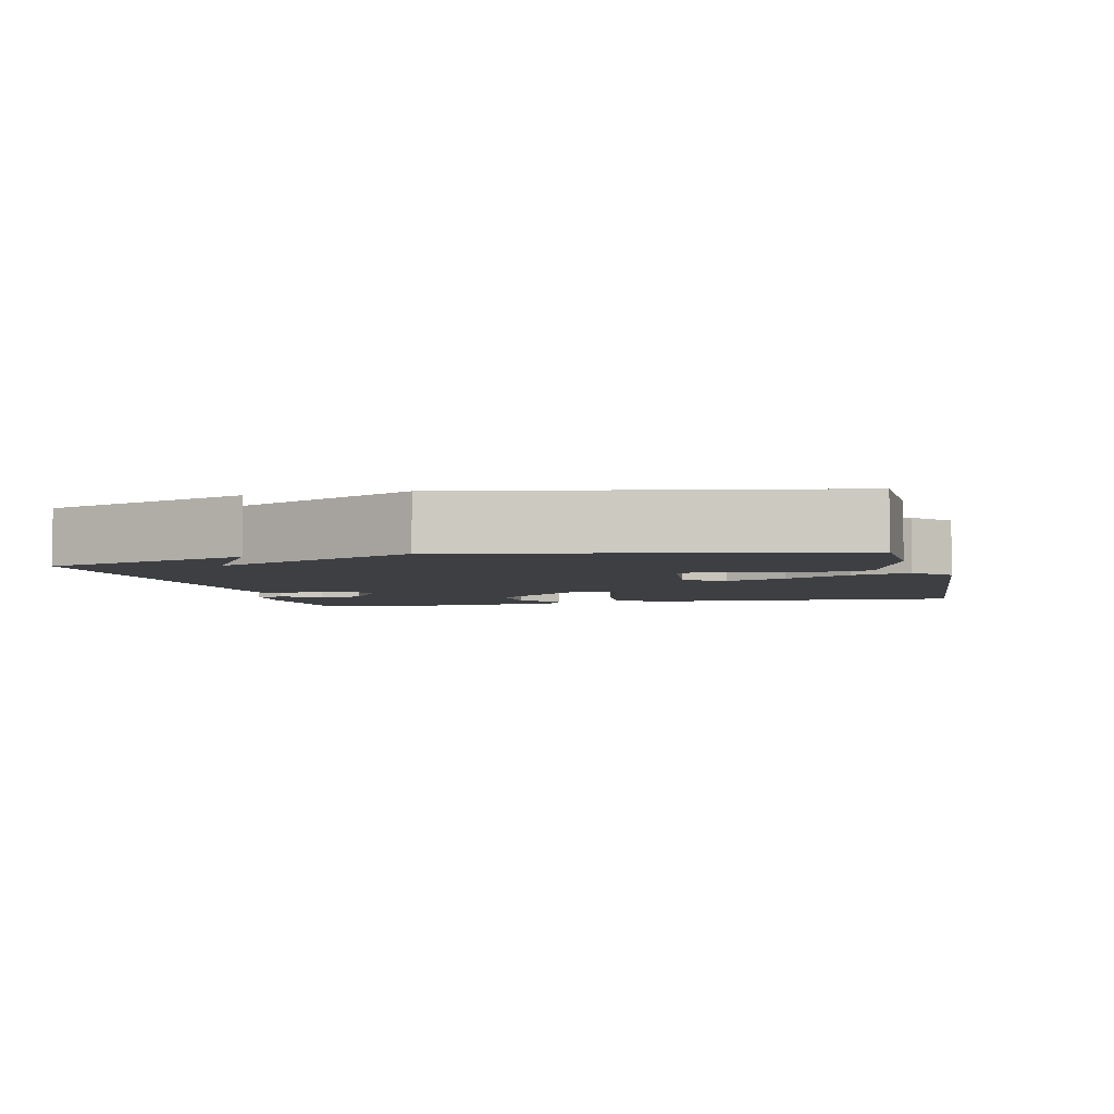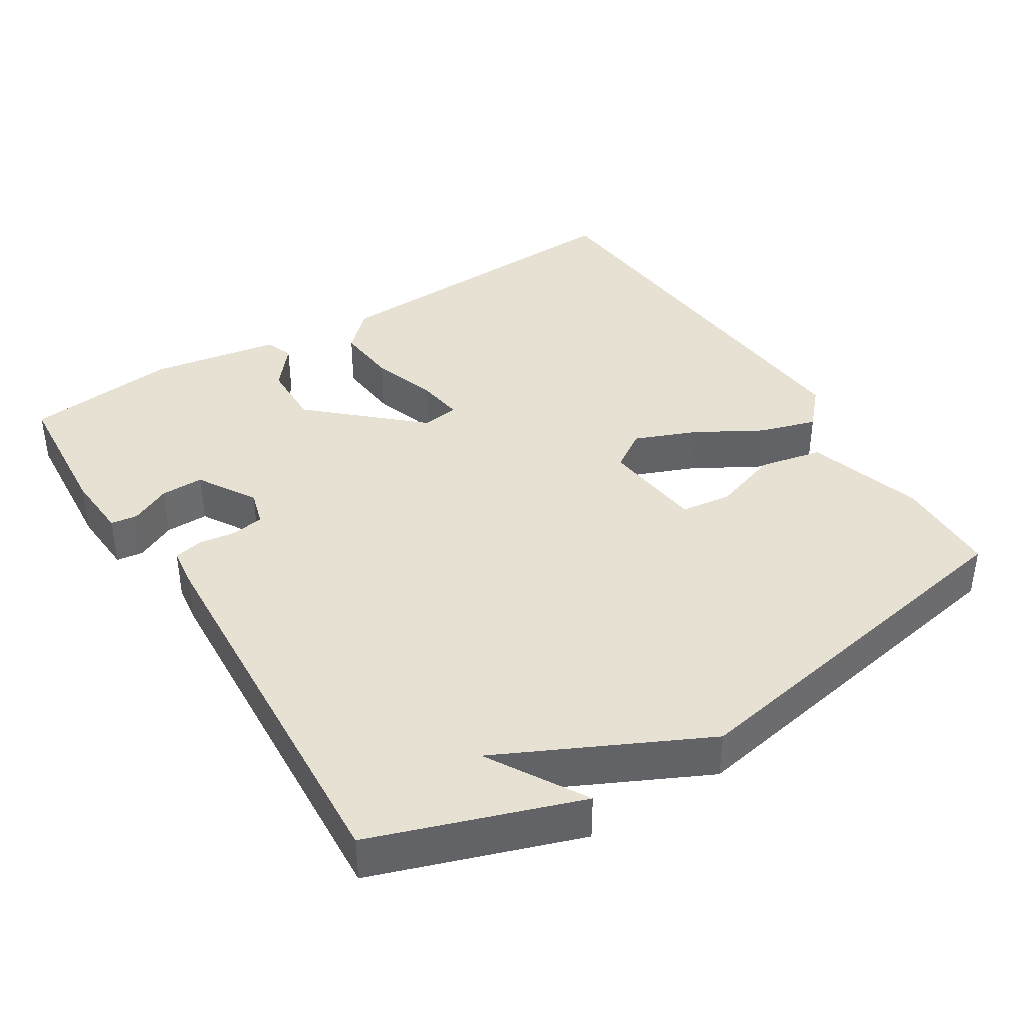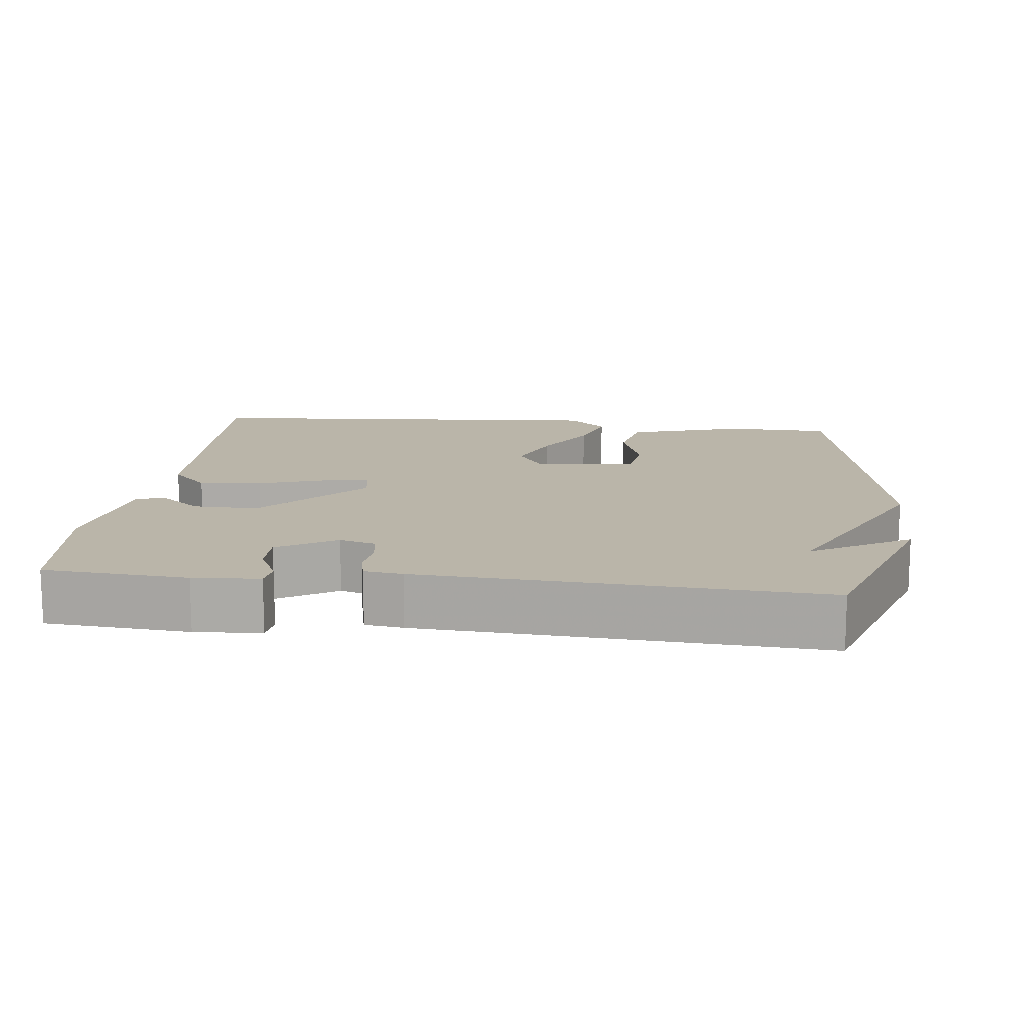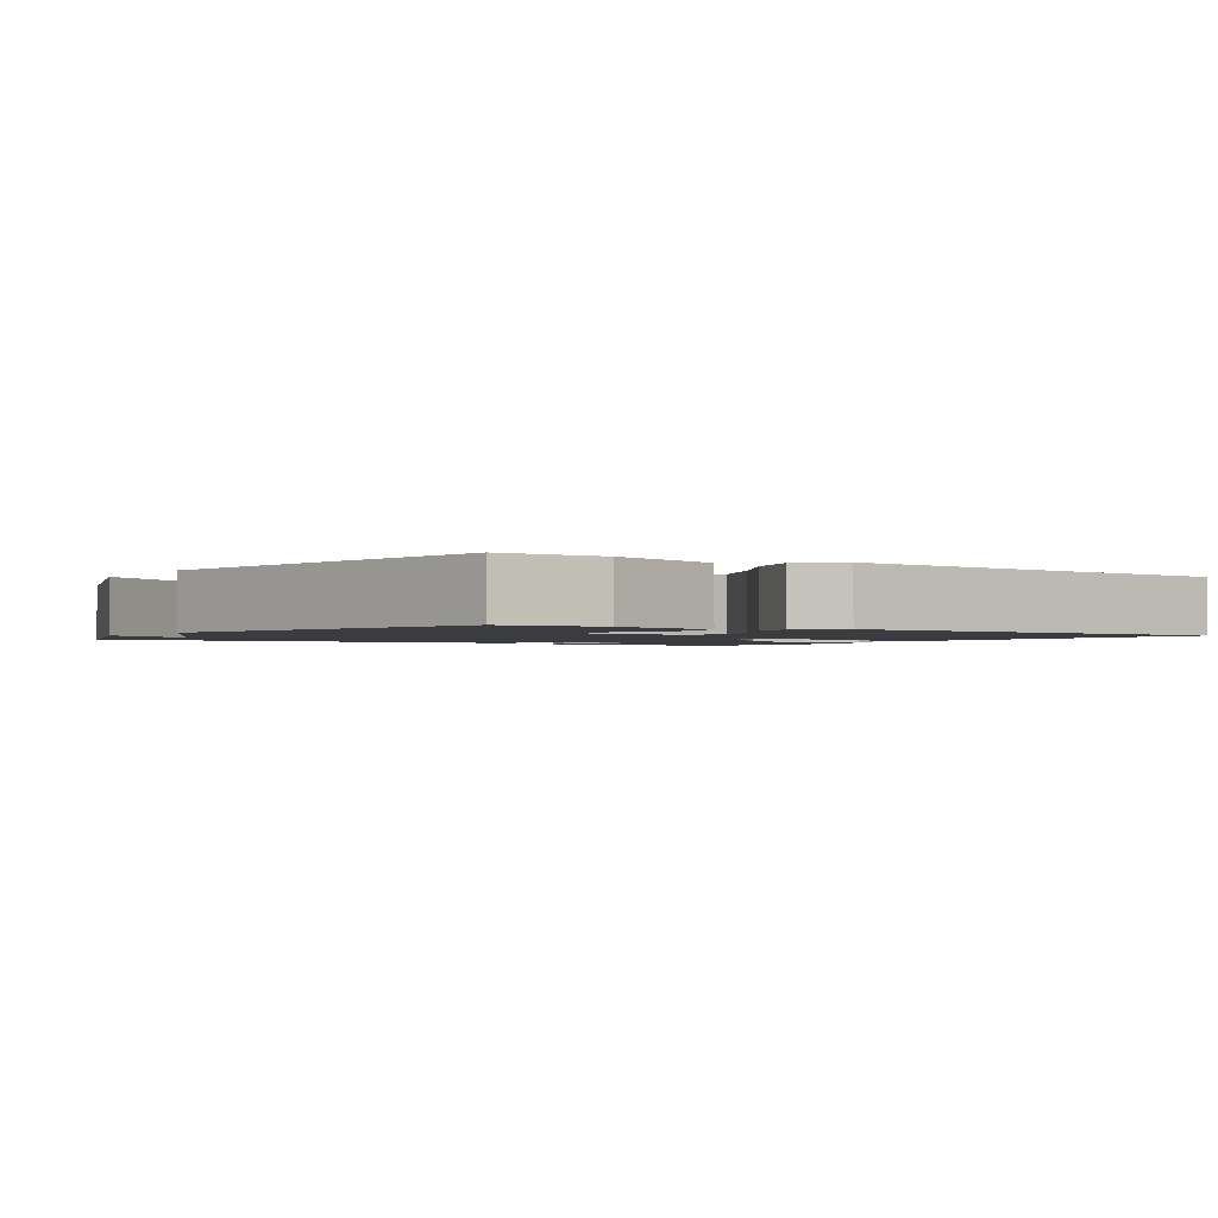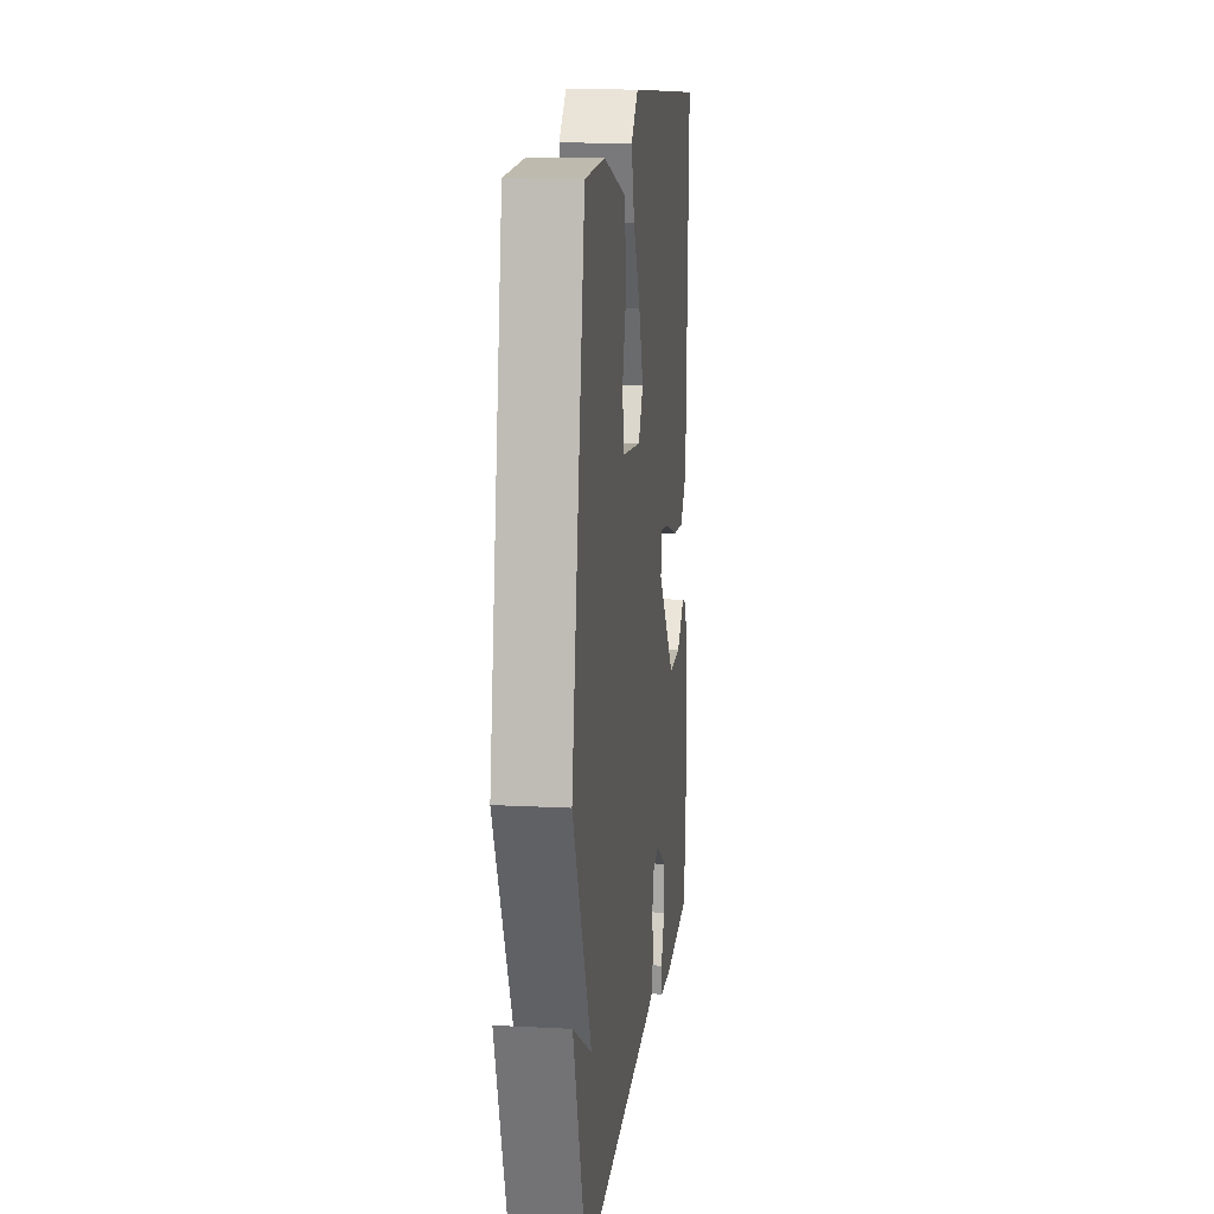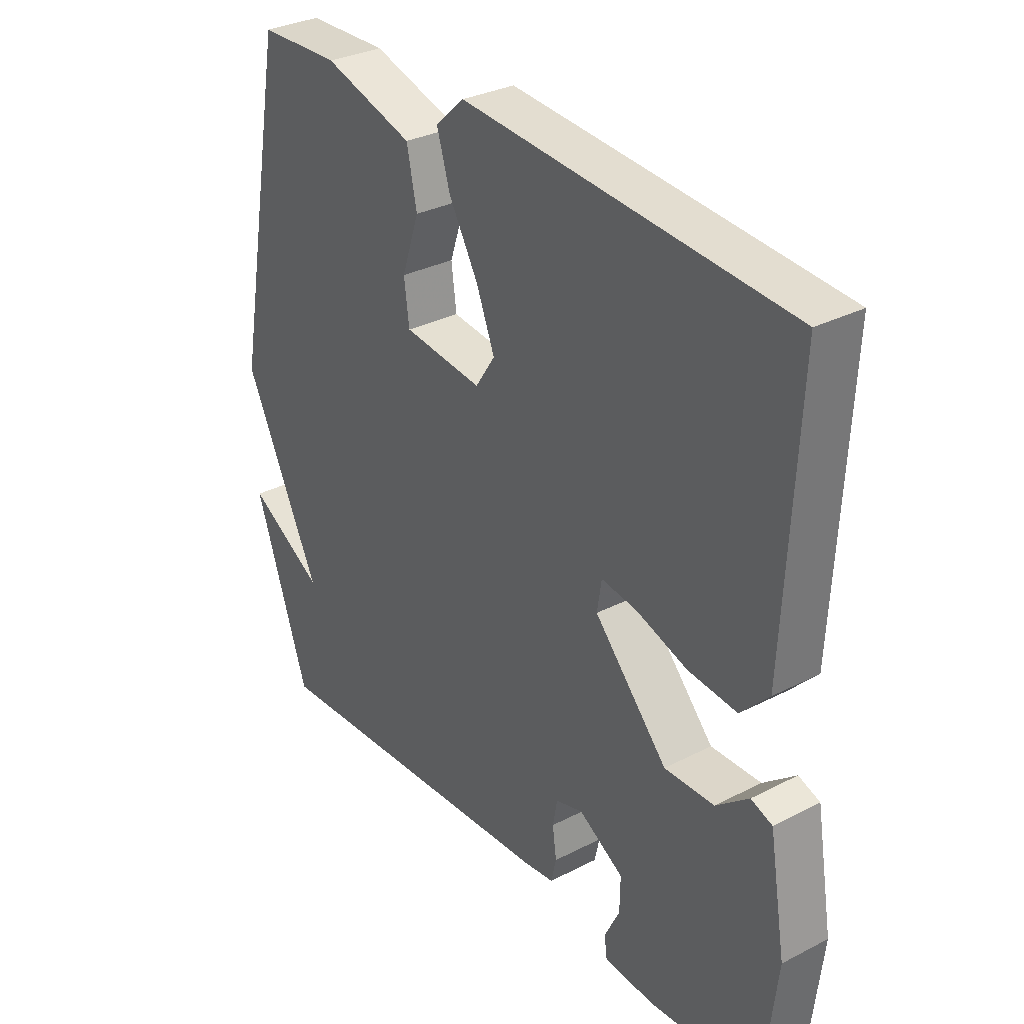
<metadata>
{"format":"obj","ext":"obj","renderer":"f3d","projection":"perspective","resolution":1024,"background":"white","views":[{"elev":-4.1,"azim":-76.7,"up":"+Y"},{"elev":39.5,"azim":-122.1,"up":"+Y"},{"elev":13.7,"azim":-173.4,"up":"+Y"},{"elev":-1.7,"azim":-33.6,"up":"+Y"},{"elev":14.2,"azim":-83.4,"up":"+Z"},{"elev":31.5,"azim":53.8,"up":"+Z"}]}
</metadata>
<code>
v -0.5 0.07 -0.5
v -0.596 0.07 -0.219
v -0.461 0.07 -0.298
v -0.596 0.07 -0.019
v -0.5 0.07 0.5
v -0.356 0.07 0.504
v -0.196 0.07 0.455
v -0.178 0.07 0.369
v -0.209 0.07 0.277
v -0.2 0.07 0.207
v -0.059 0.07 0.191
v -0.024 0.07 0.244
v -0.057 0.07 0.327
v -0.109 0.07 0.418
v -0.133 0.07 0.497
v -0.081 0.07 0.544
v 0.5 0.07 0.5
v 0.478 0.07 0.052
v 0.428 0.07 0
v 0.341 0.07 0.008
v 0.25 0.07 0.038
v 0.186 0.07 0.047
v 0.178 0.07 -0.004
v 0.309 0.07 -0.148
v 0.398 0.07 -0.146
v 0.456 0.07 -0.099
v 0.494 0.07 -0.113
v 0.524 0.07 -0.29
v 0.5 0.07 -0.5
v 0.304 0.07 -0.515
v 0.213 0.07 -0.509
v 0.208 0.07 -0.472
v 0.235 0.07 -0.417
v 0.236 0.07 -0.358
v 0.156 0.07 -0.31
v 0.107 0.07 -0.324
v 0.099 0.07 -0.368
v 0.106 0.07 -0.42
v 0.097 0.07 -0.46
v 0.044 0.07 -0.467
v -0.5 0 -0.5
v -0.596 0 -0.219
v -0.461 0 -0.298
v -0.596 0 -0.019
v -0.5 0 0.5
v -0.356 0 0.504
v -0.196 0 0.455
v -0.178 0 0.369
v -0.209 0 0.277
v -0.2 0 0.207
v -0.059 0 0.191
v -0.024 0 0.244
v -0.057 0 0.327
v -0.109 0 0.418
v -0.133 0 0.497
v -0.081 0 0.544
v 0.5 0 0.5
v 0.478 0 0.052
v 0.428 0 0
v 0.341 0 0.008
v 0.25 0 0.038
v 0.186 0 0.047
v 0.178 0 -0.004
v 0.309 0 -0.148
v 0.398 0 -0.146
v 0.456 0 -0.099
v 0.494 0 -0.113
v 0.524 0 -0.29
v 0.5 0 -0.5
v 0.304 0 -0.515
v 0.213 0 -0.509
v 0.208 0 -0.472
v 0.235 0 -0.417
v 0.236 0 -0.358
v 0.156 0 -0.31
v 0.107 0 -0.324
v 0.099 0 -0.368
v 0.106 0 -0.42
v 0.097 0 -0.46
v 0.044 0 -0.467
f 39 40 1
f 38 39 1
f 37 38 1
f 36 37 1
f 31 32 33
f 30 31 33
f 29 30 33
f 28 29 33
f 27 28 33
f 26 27 33
f 25 26 33
f 24 25 33 34
f 23 24 34 35
f 19 20 21
f 18 19 21
f 17 18 21
f 16 17 21
f 15 16 21
f 14 15 21
f 13 14 21
f 12 13 21 22
f 11 12 22 23
f 7 8 9
f 6 7 9
f 5 6 9
f 4 5 9
f 3 4 9
f 3 9 10
f 1 2 3
f 10 11 23
f 3 10 23
f 1 3 23
f 36 1 23
f 23 35 36
f 41 80 79
f 41 79 78
f 41 78 77
f 41 77 76
f 73 72 71
f 73 71 70
f 73 70 69
f 73 69 68
f 73 68 67
f 73 67 66
f 73 66 65
f 74 73 65 64
f 75 74 64 63
f 61 60 59
f 61 59 58
f 61 58 57
f 61 57 56
f 61 56 55
f 61 55 54
f 61 54 53
f 62 61 53 52
f 63 62 52 51
f 49 48 47
f 49 47 46
f 49 46 45
f 49 45 44
f 49 44 43
f 50 49 43
f 43 42 41
f 63 51 50
f 63 50 43
f 63 43 41
f 63 41 76
f 76 75 63
f 1 41 42 2
f 2 42 43 3
f 3 43 44 4
f 4 44 45 5
f 5 45 46 6
f 6 46 47 7
f 7 47 48 8
f 8 48 49 9
f 9 49 50 10
f 10 50 51 11
f 11 51 52 12
f 12 52 53 13
f 13 53 54 14
f 14 54 55 15
f 15 55 56 16
f 16 56 57 17
f 17 57 58 18
f 18 58 59 19
f 19 59 60 20
f 20 60 61 21
f 21 61 62 22
f 22 62 63 23
f 23 63 64 24
f 24 64 65 25
f 25 65 66 26
f 26 66 67 27
f 27 67 68 28
f 28 68 69 29
f 29 69 70 30
f 30 70 71 31
f 31 71 72 32
f 32 72 73 33
f 33 73 74 34
f 34 74 75 35
f 35 75 76 36
f 36 76 77 37
f 37 77 78 38
f 38 78 79 39
f 39 79 80 40
f 40 80 41 1

</code>
